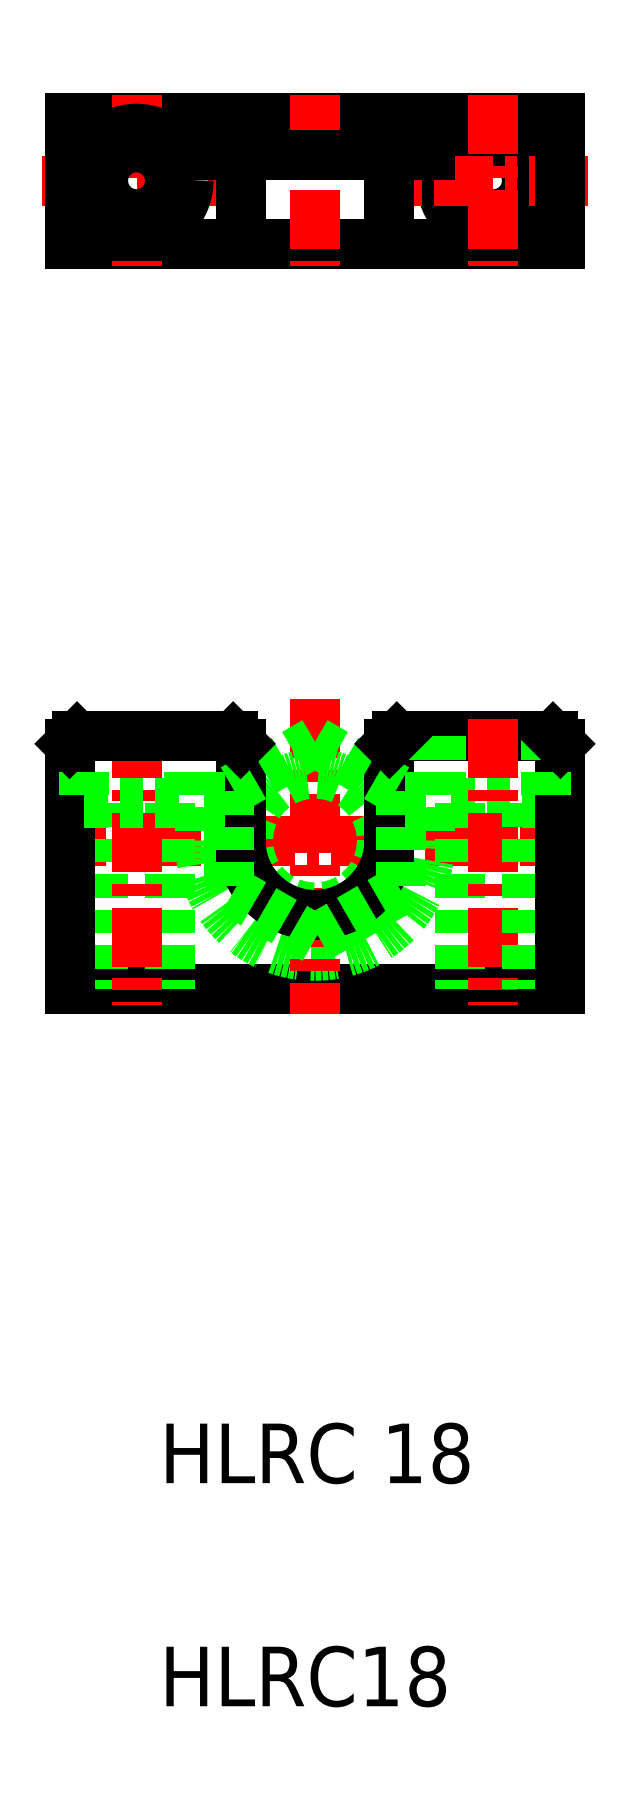
<metadata>
{"format":"dxf","ext":"dxf","renderer":"ezdxf+matplotlib","layout":"modelspace","background":"white","min_lineweight":24,"dpi":150}
</metadata>
<code>
0
SECTION
2
ENTITIES
0
TEXT
8
0
10
1491
20
85.75
30
0
40
8
1
HLRC 18
0
TEXT
8
0
10
1491
20
55.75
30
0
40
8
1
HLRC18
0
LINE
8
0
10
1479
20
269.4
30
0
11
1545
21
269.4
31
0
0
LINE
8
0
10
1479
20
252.4
30
0
11
1545
21
252.4
31
0
0
CIRCLE
8
0
10
1536
20
260.9
30
0
40
7
0
CIRCLE
8
0
10
1536
20
260.9
30
0
40
4.5
0
LINE
8
CENTER
10
1549
20
260.9
30
0
11
1525
21
260.9
31
0
0
LINE
8
0
10
1479
20
152.2
30
0
11
1545
21
152.2
31
0
0
LINE
8
0
10
1523
20
186.2
30
0
11
1544
21
186.2
31
0
0
LINE
8
CENTER
10
1476
20
172.2
30
0
11
1548
21
172.2
31
0
0
LINE
8
0
10
1543
20
177.2
30
0
11
1529
21
177.2
31
0
0
ARC
8
0
10
1512
20
172.2
30
0
40
15.5
50
180
51
0
0
LINE
8
0
10
1493
20
177.2
30
0
11
1493
21
152.2
31
0
0
LINE
8
0
10
1484
20
177.2
30
0
11
1484
21
152.2
31
0
0
LINE
8
0
10
1532
20
177.2
30
0
11
1532
21
152.2
31
0
0
LINE
8
0
10
1479
20
185.2
30
0
11
1479
21
152.2
31
0
0
LINE
8
CENTER
10
1512
20
191.2
30
0
11
1512
21
148.8
31
0
0
LINE
8
CENTER
10
1488
20
188.5
30
0
11
1488
21
150
31
0
0
LINE
8
CENTER
10
1536
20
188.5
30
0
11
1536
21
150
31
0
0
CIRCLE
8
0
10
1512
20
172.2
30
0
40
9
0
LINE
8
0
10
1502
20
185.2
30
0
11
1502
21
172.2
31
0
0
LINE
8
0
10
1522
20
185.2
30
0
11
1522
21
172.2
31
0
0
LINE
8
0
10
1512
20
185.4
30
0
11
1524
21
178.8
31
0
0
LINE
8
0
10
1495
20
186.2
30
0
11
1495
21
177.2
31
0
0
LINE
8
0
10
1497
20
186.2
30
0
11
1497
21
172.2
31
0
0
LINE
8
0
10
1481
20
186.2
30
0
11
1481
21
177.2
31
0
0
LINE
8
0
10
1512
20
185.4
30
0
11
1501
21
178.8
31
0
0
LINE
8
0
10
1529
20
186.2
30
0
11
1529
21
177.2
31
0
0
LINE
8
0
10
1528
20
186.2
30
0
11
1528
21
172.2
31
0
0
ARC
8
0
10
1512
20
172.2
30
0
40
10
50
180
51
0
0
LINE
8
0
10
1512
20
158.9
30
0
11
1501
21
165.5
31
0
0
LINE
8
0
10
1501
20
178.8
30
0
11
1501
21
165.5
31
0
0
LINE
8
0
10
1481
20
177.2
30
0
11
1495
21
177.2
31
0
0
LINE
8
0
10
1524
20
178.8
30
0
11
1524
21
165.5
31
0
0
LINE
8
0
10
1524
20
165.5
30
0
11
1512
21
158.9
31
0
0
LINE
8
0
10
1480
20
186.2
30
0
11
1501
21
186.2
31
0
0
LINE
8
0
10
1479
20
185.2
30
0
11
1480
21
186.2
31
0
0
LINE
8
0
10
1501
20
186.2
30
0
11
1502
21
185.2
31
0
0
LINE
8
0
10
1506
20
182.1
30
0
11
1506
21
182.1
31
0
0
LINE
8
0
10
1509
20
183.8
30
0
11
1509
21
183.8
31
0
0
LINE
8
0
10
1522
20
185.2
30
0
11
1523
21
186.2
31
0
0
LINE
8
CENTER
10
1488
20
272.4
30
0
11
1488
21
249.4
31
0
0
LINE
8
CENTER
10
1512
20
272.4
30
0
11
1512
21
249.4
31
0
0
LINE
8
CENTER
10
1536
20
272.4
30
0
11
1536
21
249.4
31
0
0
LINE
8
CENTER
10
1476
20
260.9
30
0
11
1500
21
260.9
31
0
0
LINE
8
0
10
1497
20
264.4
30
0
11
1528
21
264.4
31
0
0
CIRCLE
8
0
10
1488
20
260.9
30
0
40
7
0
CIRCLE
8
0
10
1488
20
260.9
30
0
40
4.5
0
LINE
8
0
10
1479
20
269.4
30
0
11
1479
21
252.4
31
0
0
LINE
8
0
10
1502
20
264.4
30
0
11
1502
21
252.4
31
0
0
LINE
8
0
10
1497
20
269.4
30
0
11
1497
21
264.4
31
0
0
LINE
8
0
10
1522
20
264.4
30
0
11
1522
21
252.4
31
0
0
LINE
8
0
10
1528
20
269.4
30
0
11
1528
21
264.4
31
0
0
LINE
8
0
10
1541
20
177.2
30
0
11
1541
21
152.2
31
0
0
LINE
8
0
10
1545
20
185.2
30
0
11
1545
21
152.2
31
0
0
LINE
8
0
10
1543
20
186.2
30
0
11
1543
21
177.2
31
0
0
LINE
8
0
10
1544
20
186.2
30
0
11
1545
21
185.2
31
0
0
LINE
8
0
10
1545
20
269.4
30
0
11
1545
21
252.4
31
0
0
ENDSEC
0
EOF

</code>
